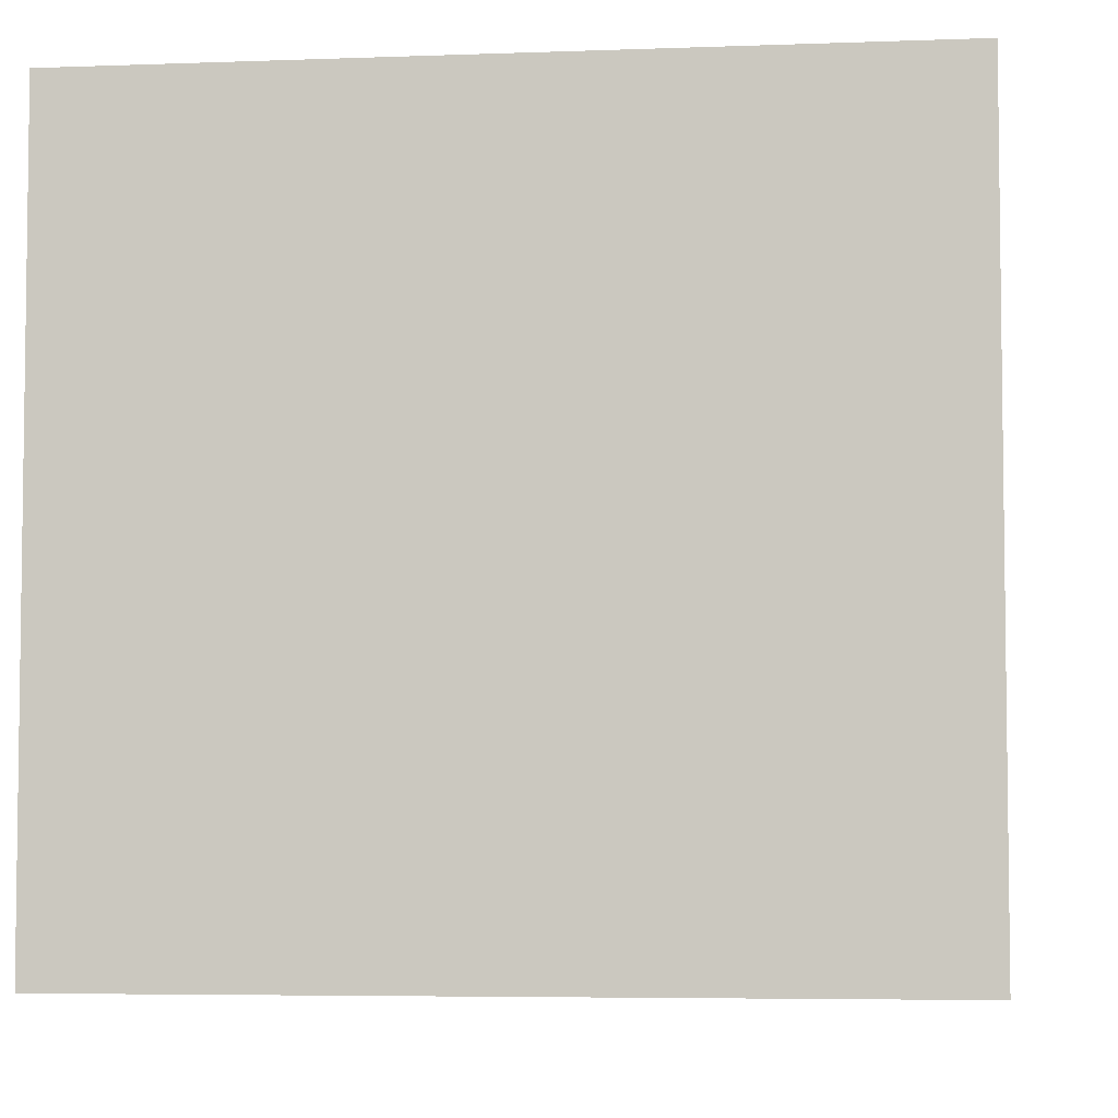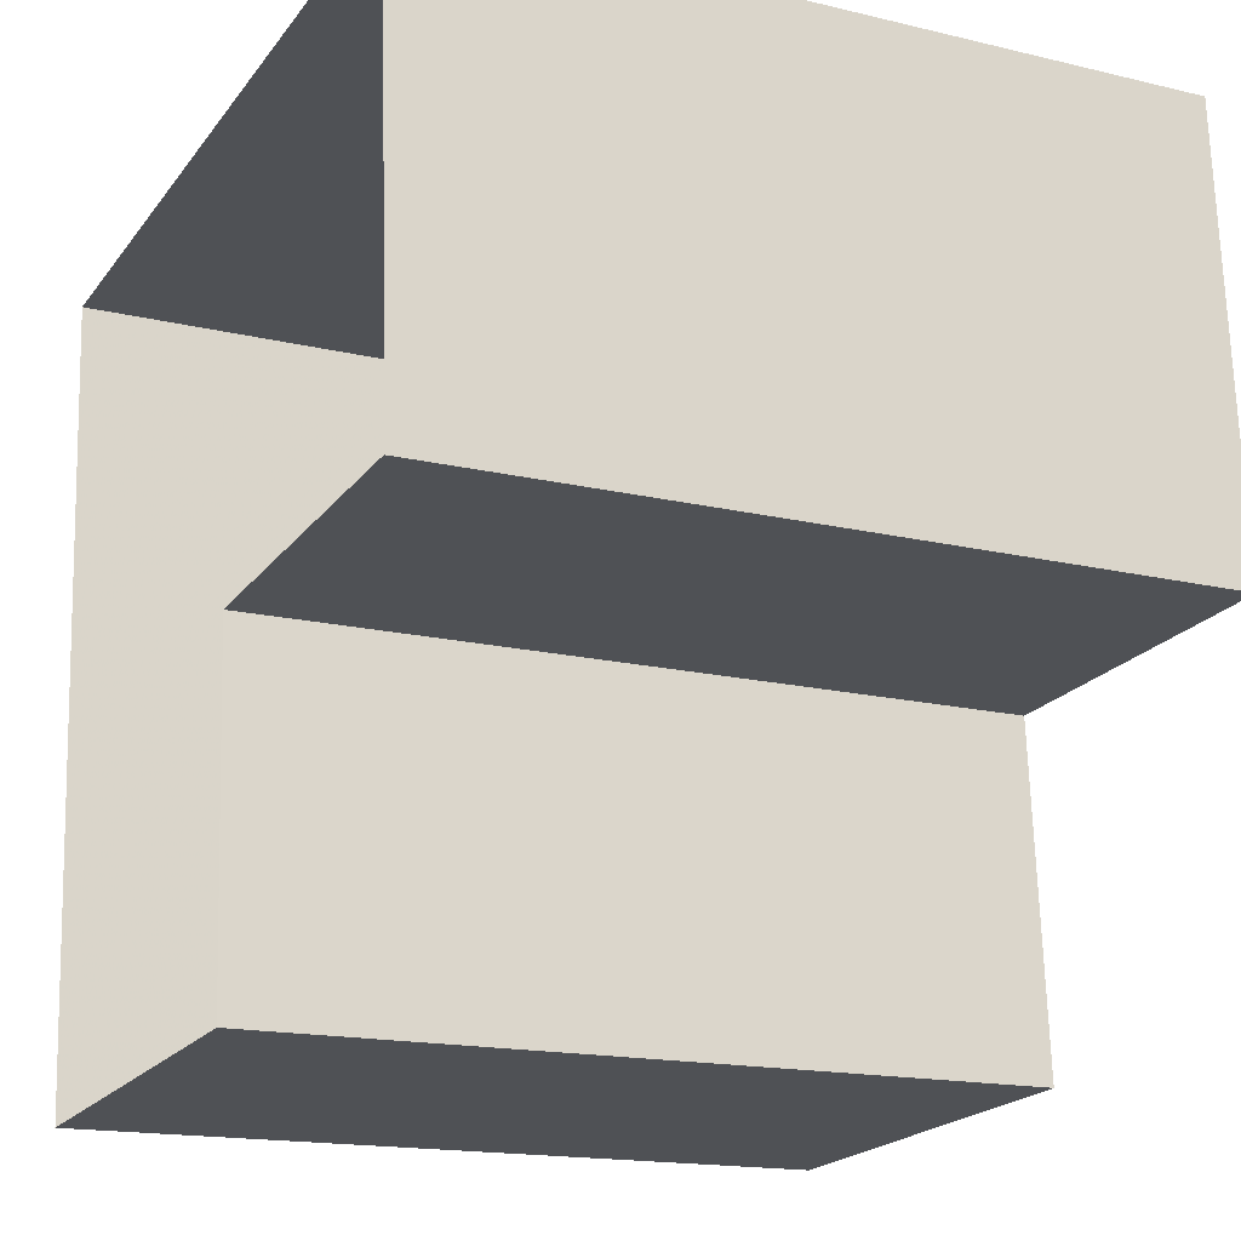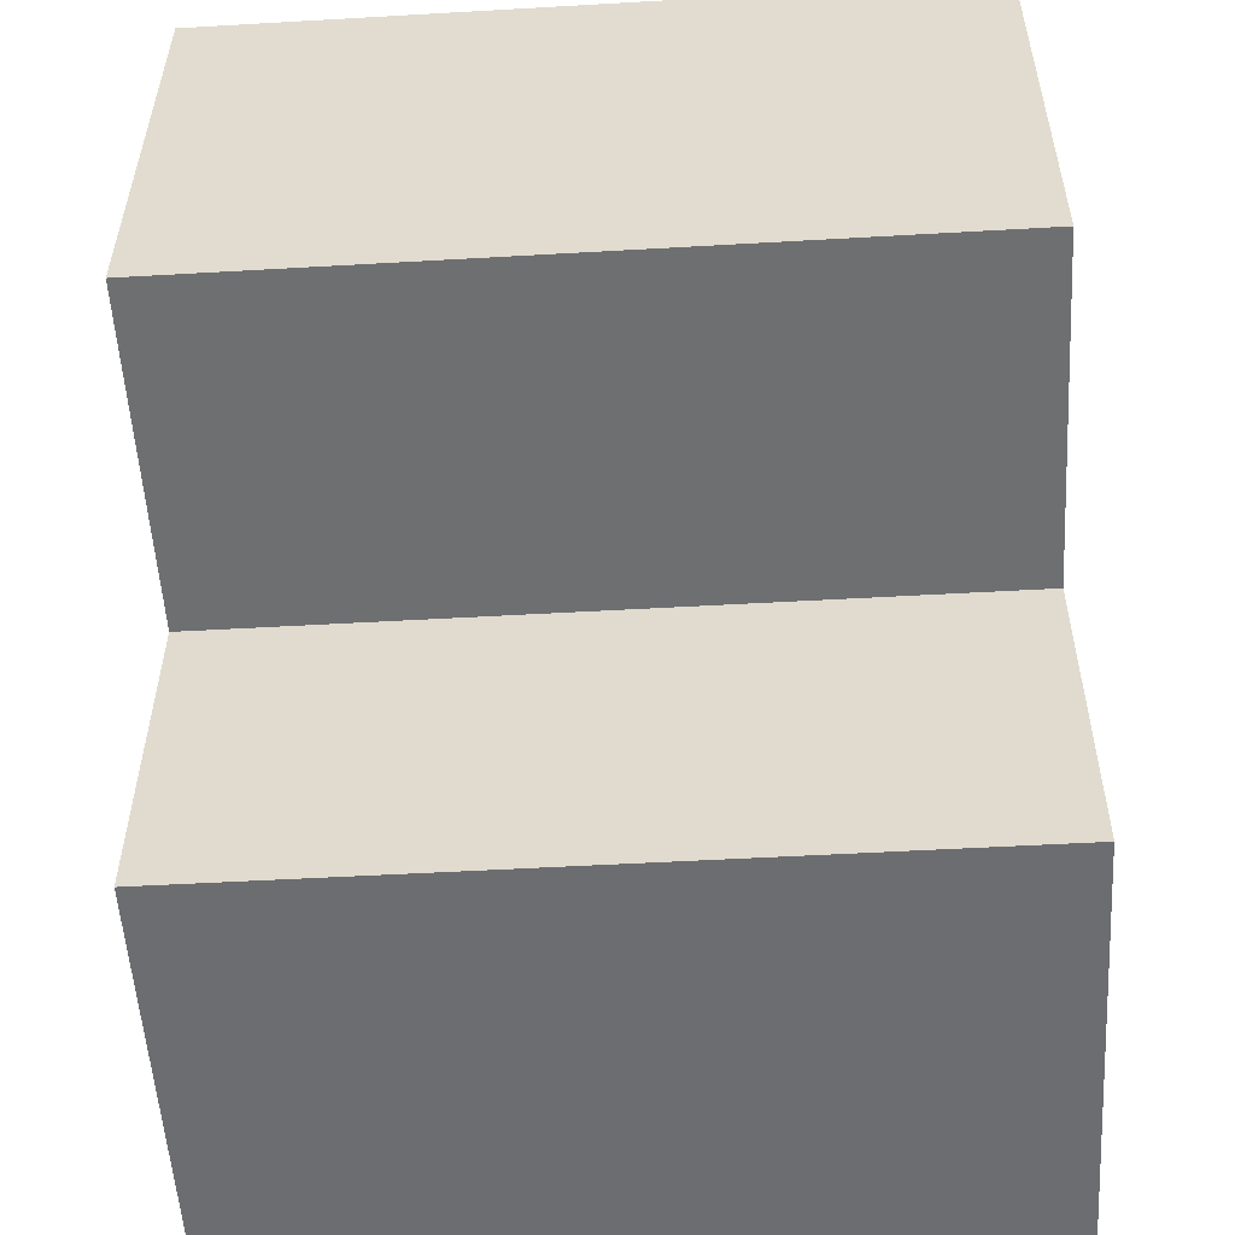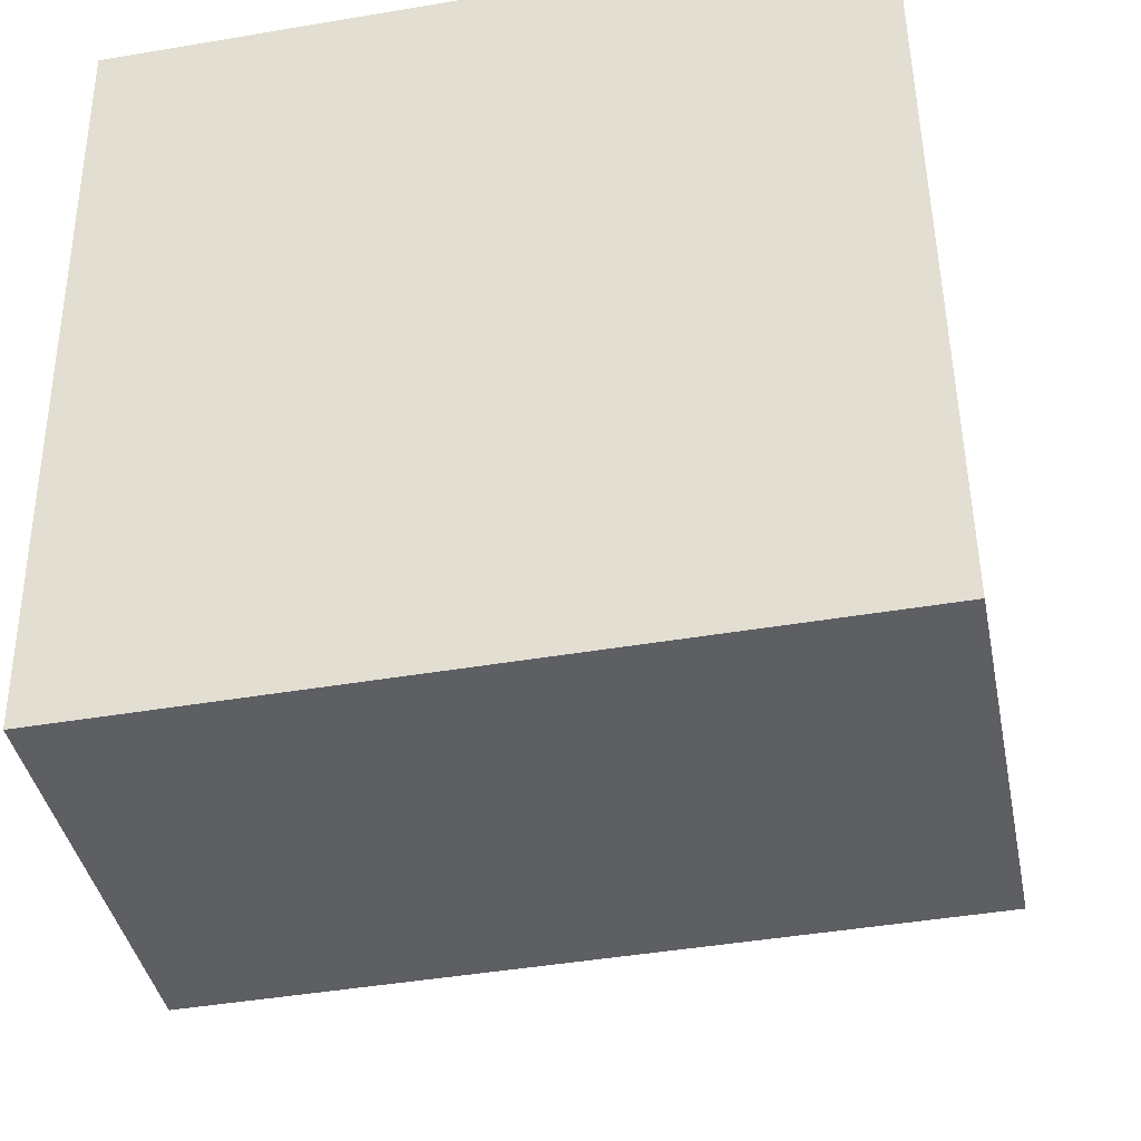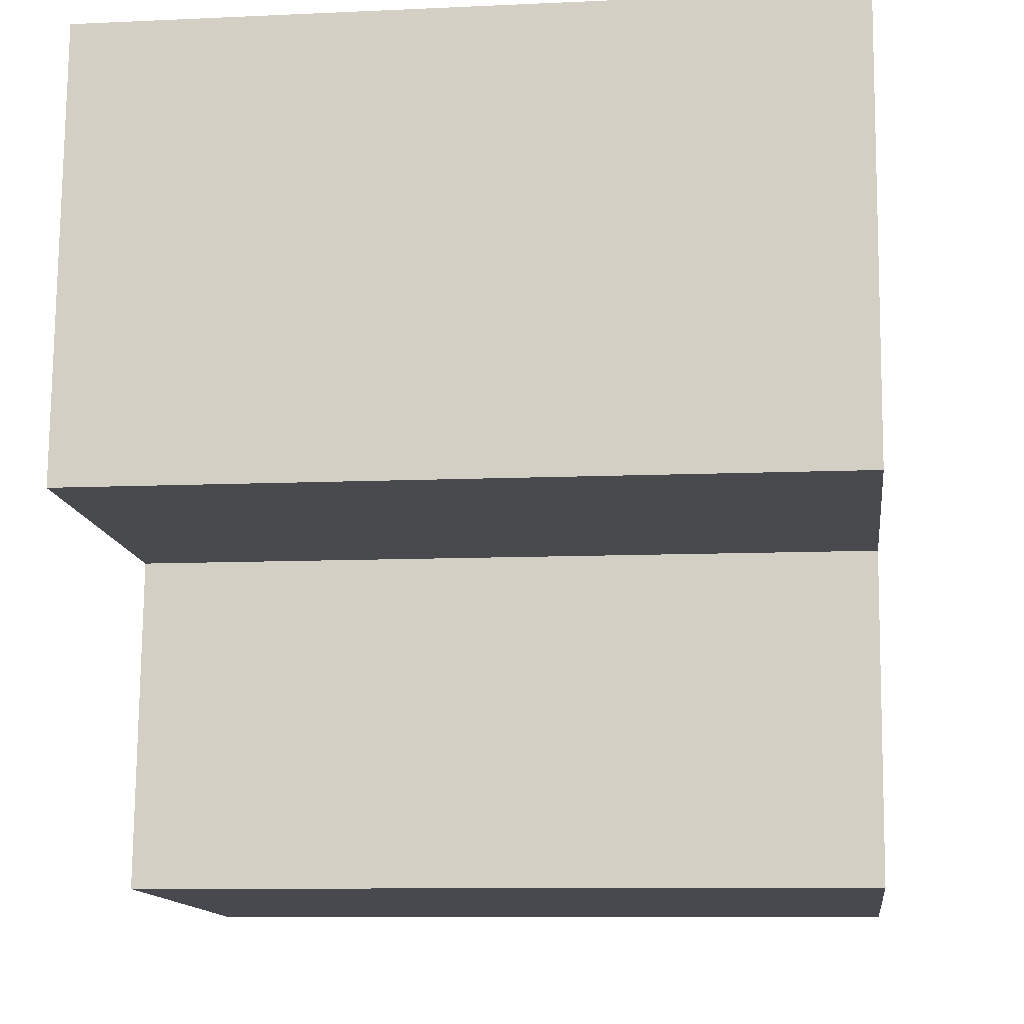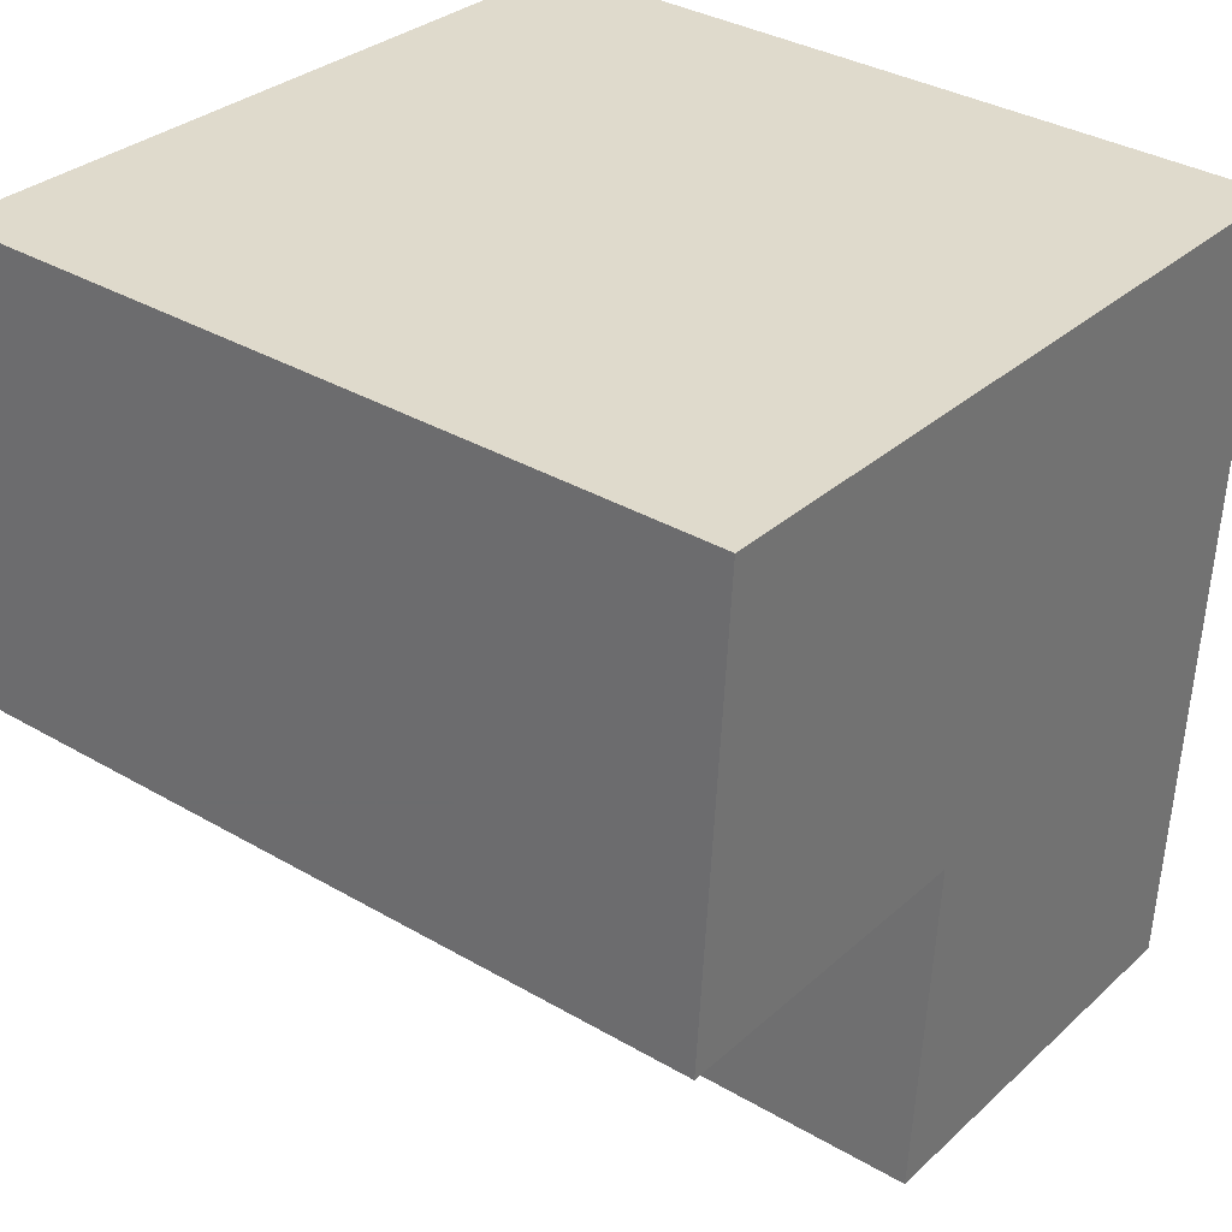
<metadata>
{"format":"obj","ext":"obj","renderer":"f3d","projection":"perspective","resolution":1024,"background":"white","views":[{"elev":-5.1,"azim":92.9,"up":"+Z"},{"elev":-16.4,"azim":-116.2,"up":"+Y"},{"elev":-50.4,"azim":-86.5,"up":"+Y"},{"elev":-43.2,"azim":101.1,"up":"+Y"},{"elev":-9.1,"azim":-82.9,"up":"+Y"},{"elev":35.0,"azim":-52.1,"up":"+Y"}]}
</metadata>
<code>
v -3.727e+05 -1.038e+05 30.46
v -3.727e+05 -1.038e+05 30.46
v -3.727e+05 -1.038e+05 30.46
v -3.727e+05 -1.038e+05 30.46
v -3.727e+05 -1.038e+05 30.46
v -3.727e+05 -1.038e+05 30.46
v -3.727e+05 -1.038e+05 35.11
v -3.727e+05 -1.038e+05 35.11
v -3.727e+05 -1.038e+05 35.11
v -3.727e+05 -1.038e+05 35.11
v -3.727e+05 -1.038e+05 35.11
v -3.727e+05 -1.038e+05 35.11
f 1 2 3
f 3 2 4
f 1 5 2
f 4 2 6
f 7 8 9
f 8 10 9
f 9 11 12
f 9 10 11
f 10 1 3
f 10 8 1
f 11 3 4
f 11 10 3
f 12 4 6
f 12 11 4
f 12 6 2
f 9 12 2
f 7 2 5
f 7 9 2
f 7 5 1
f 8 7 1

</code>
